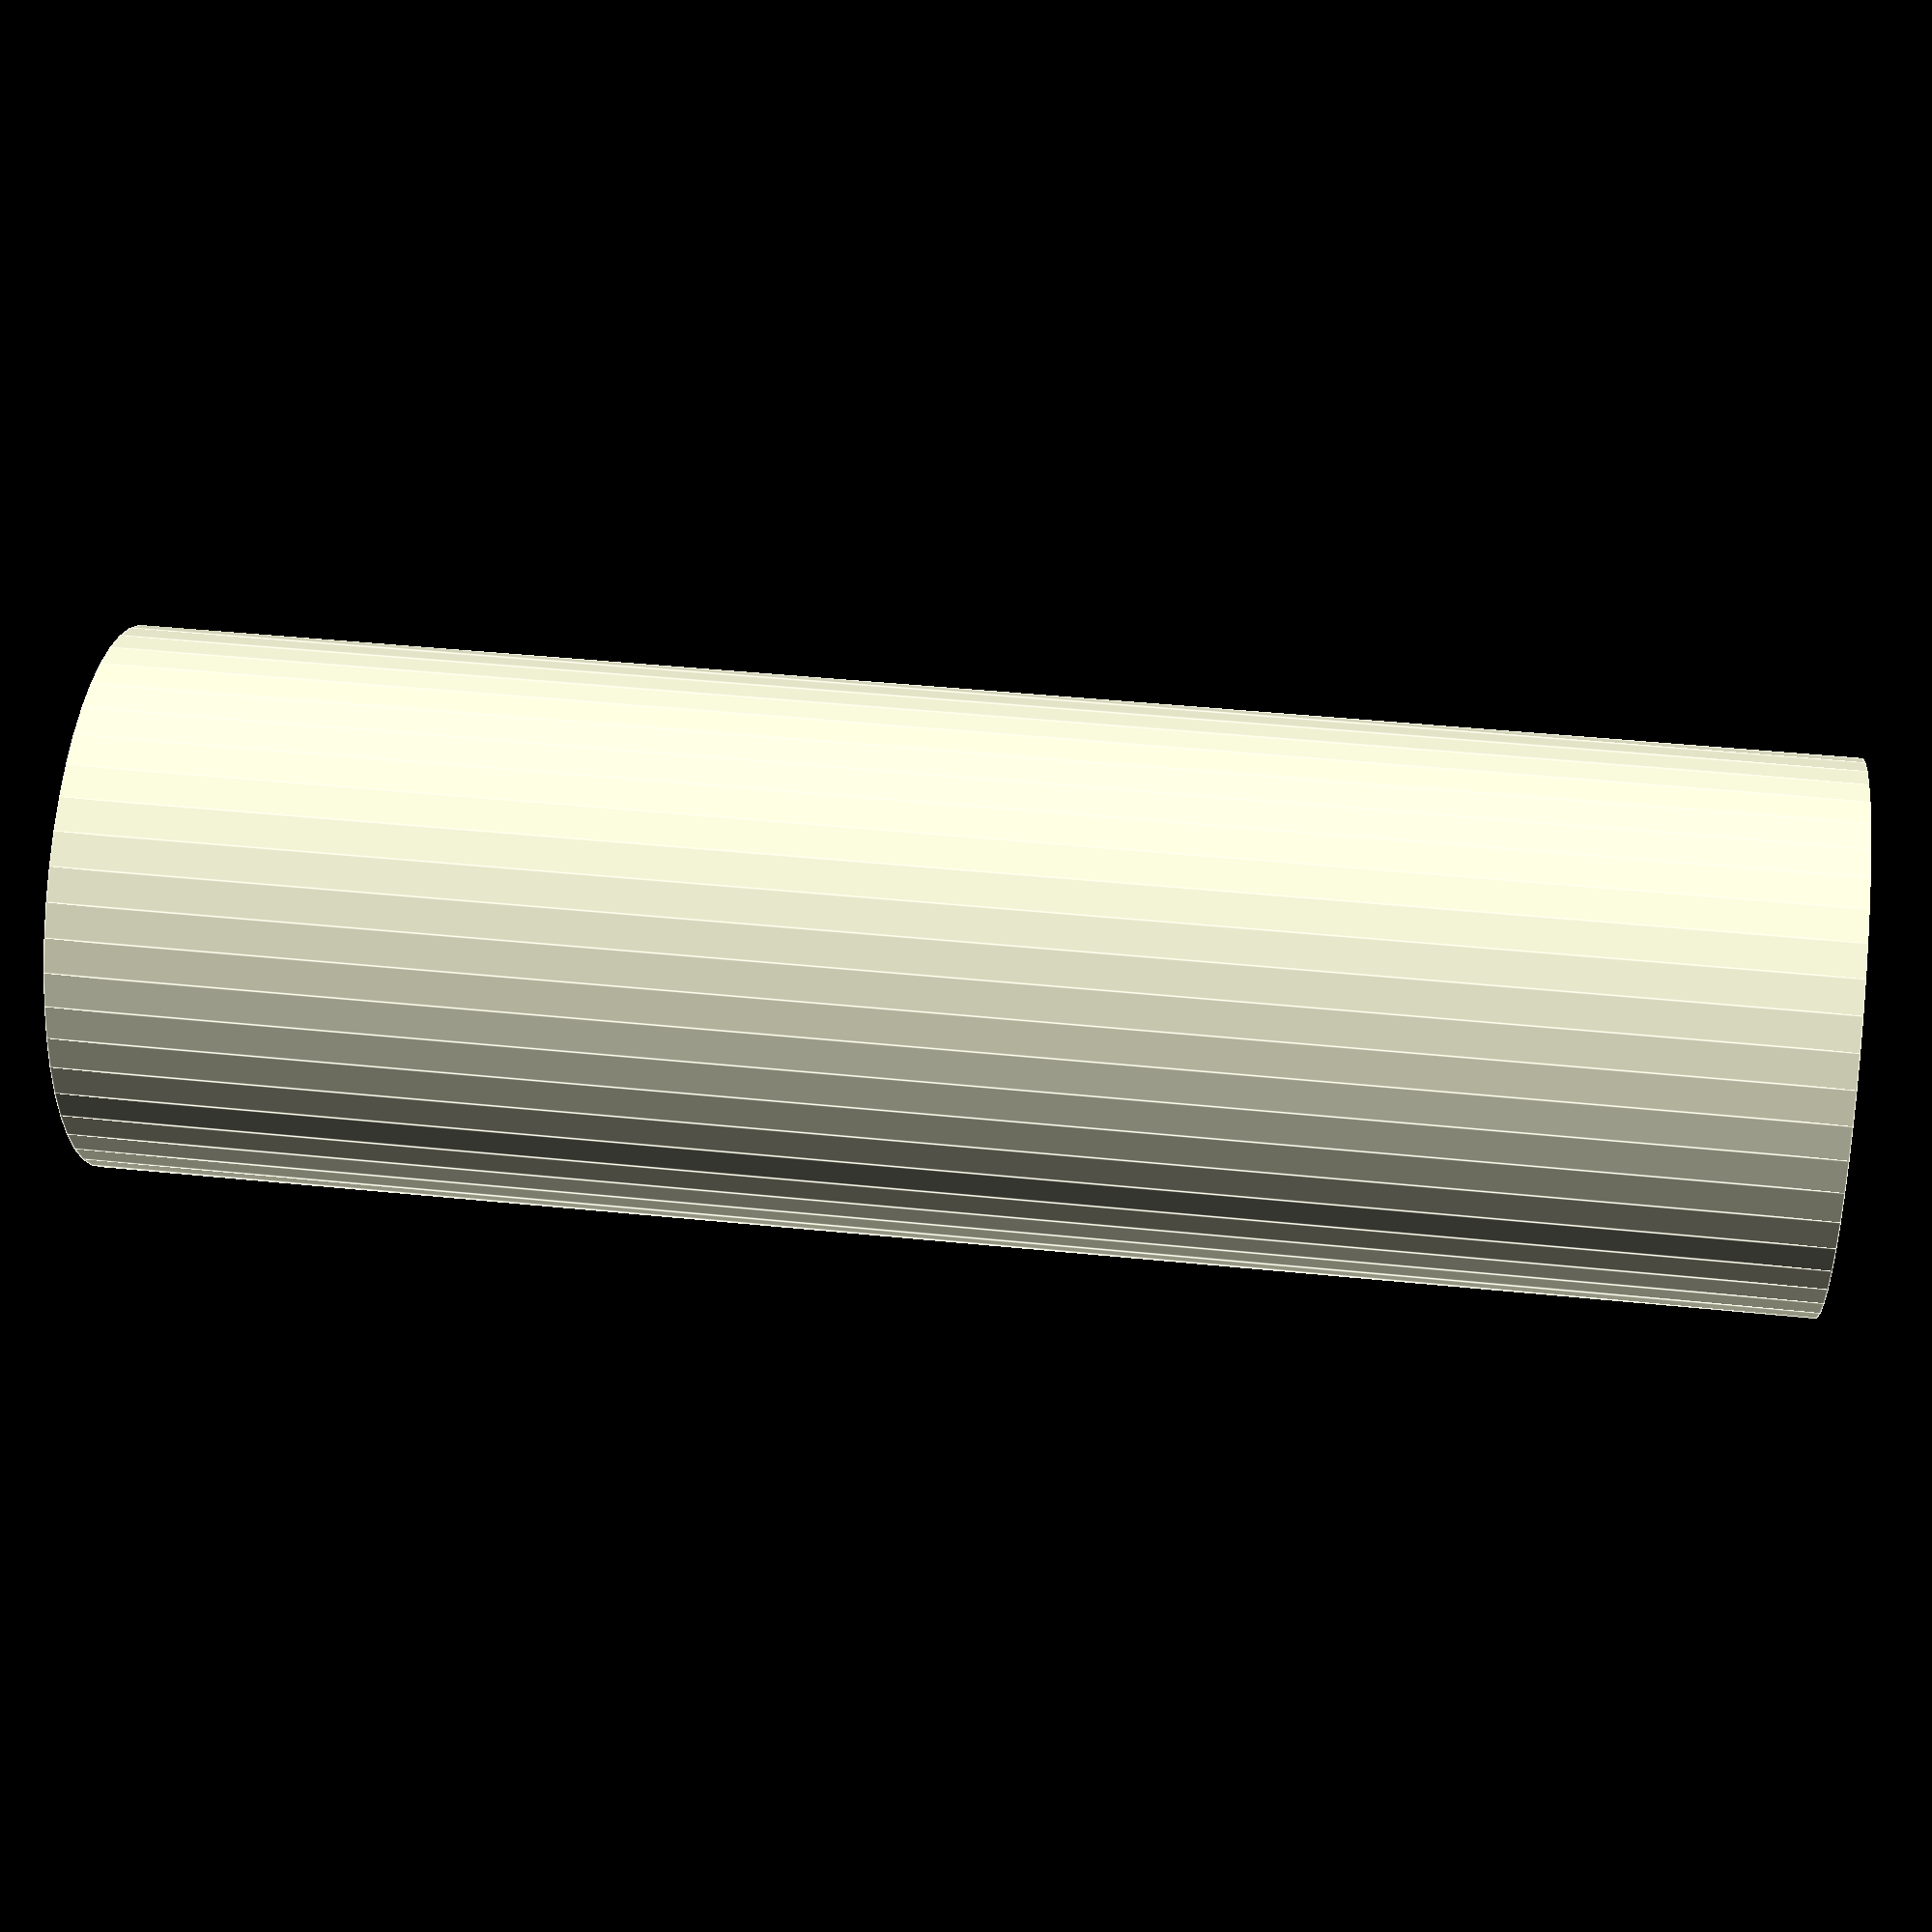
<openscad>
$fn = 50;


difference() {
	union() {
		translate(v = [0, 0, -25.0000000000]) {
			cylinder(h = 50, r = 8.0000000000);
		}
	}
	union() {
		translate(v = [0, 0, -100.0000000000]) {
			cylinder(h = 200, r = 4.2500000000);
		}
	}
}
</openscad>
<views>
elev=139.7 azim=326.0 roll=262.7 proj=p view=edges
</views>
